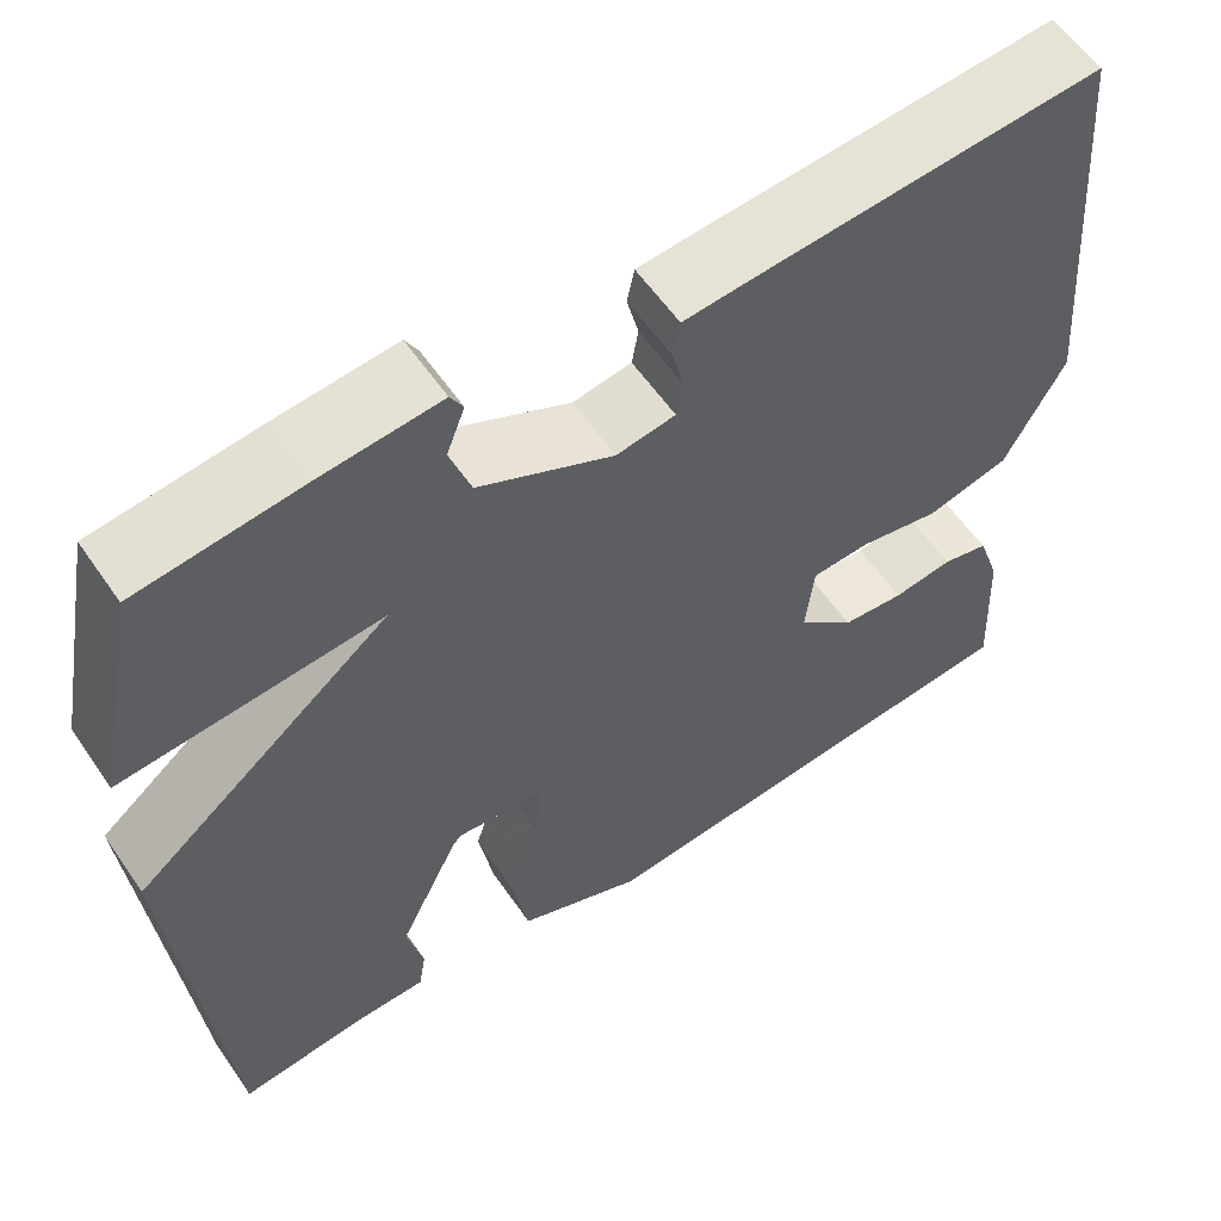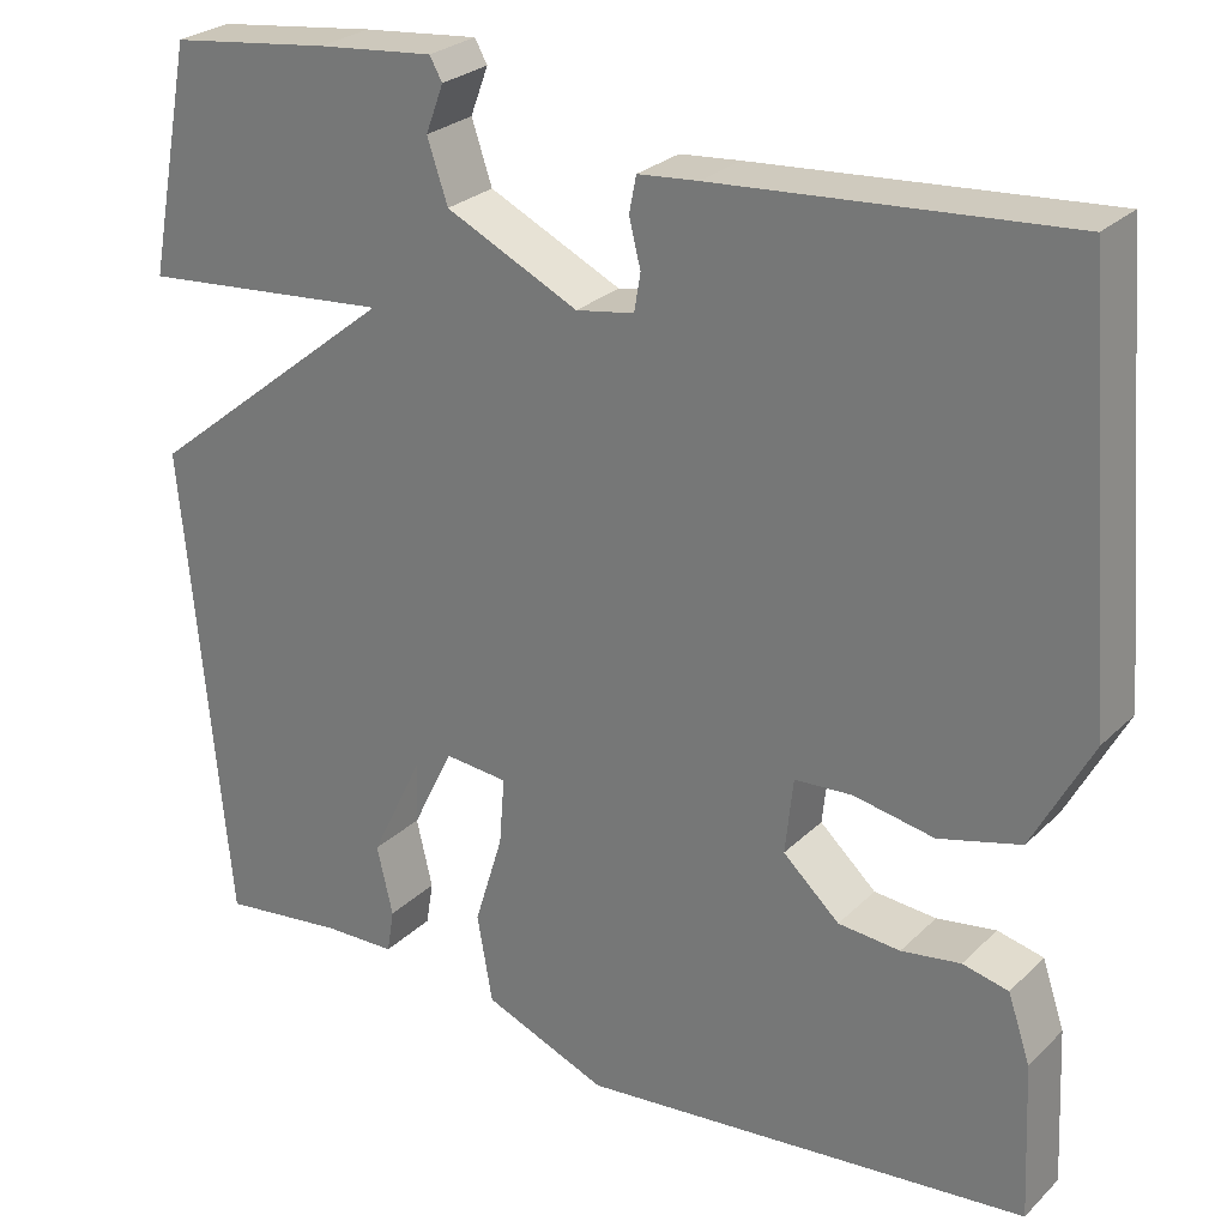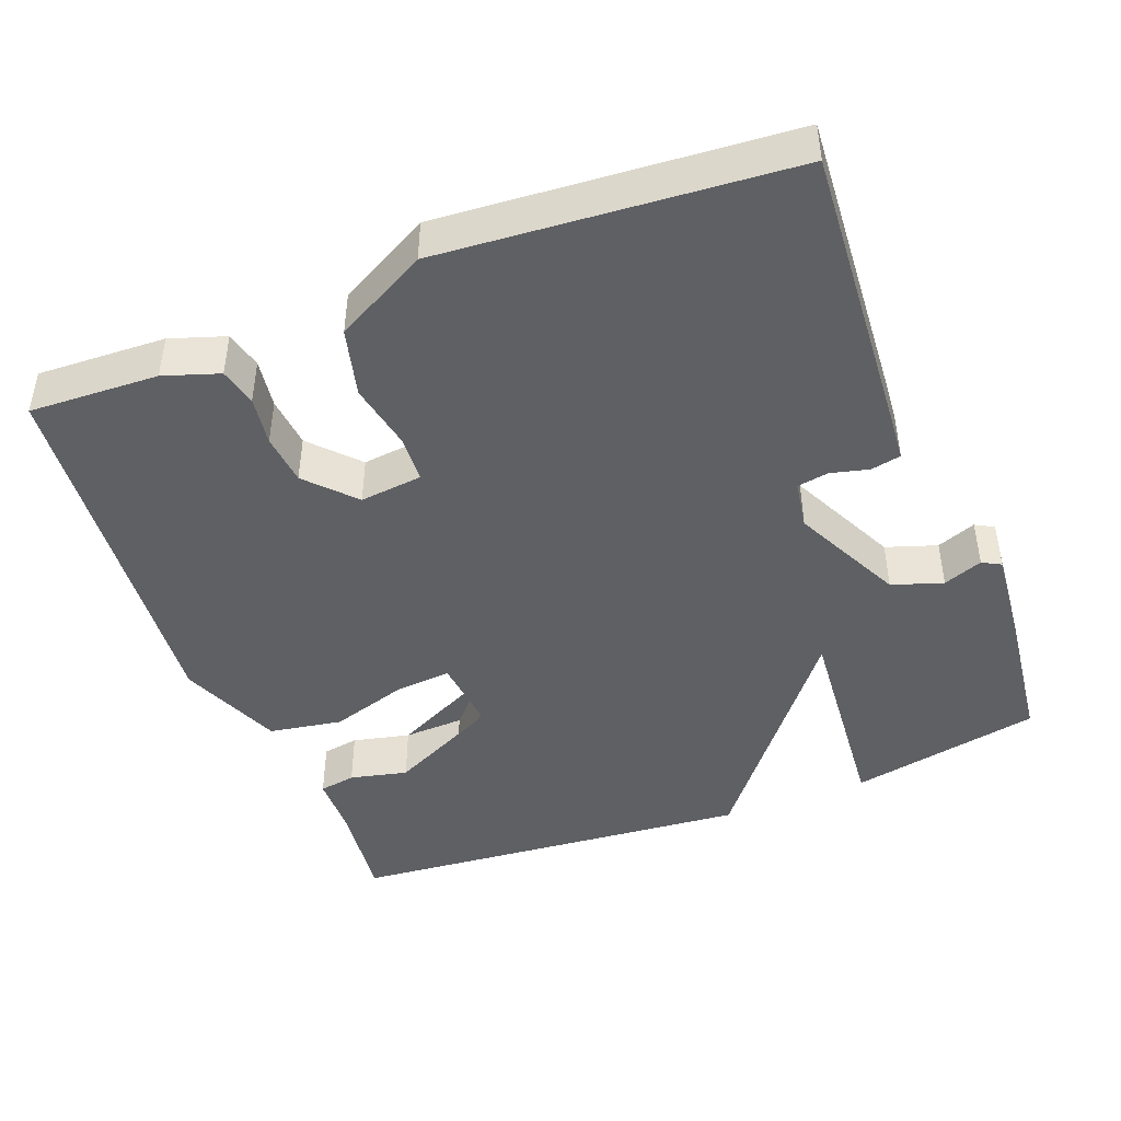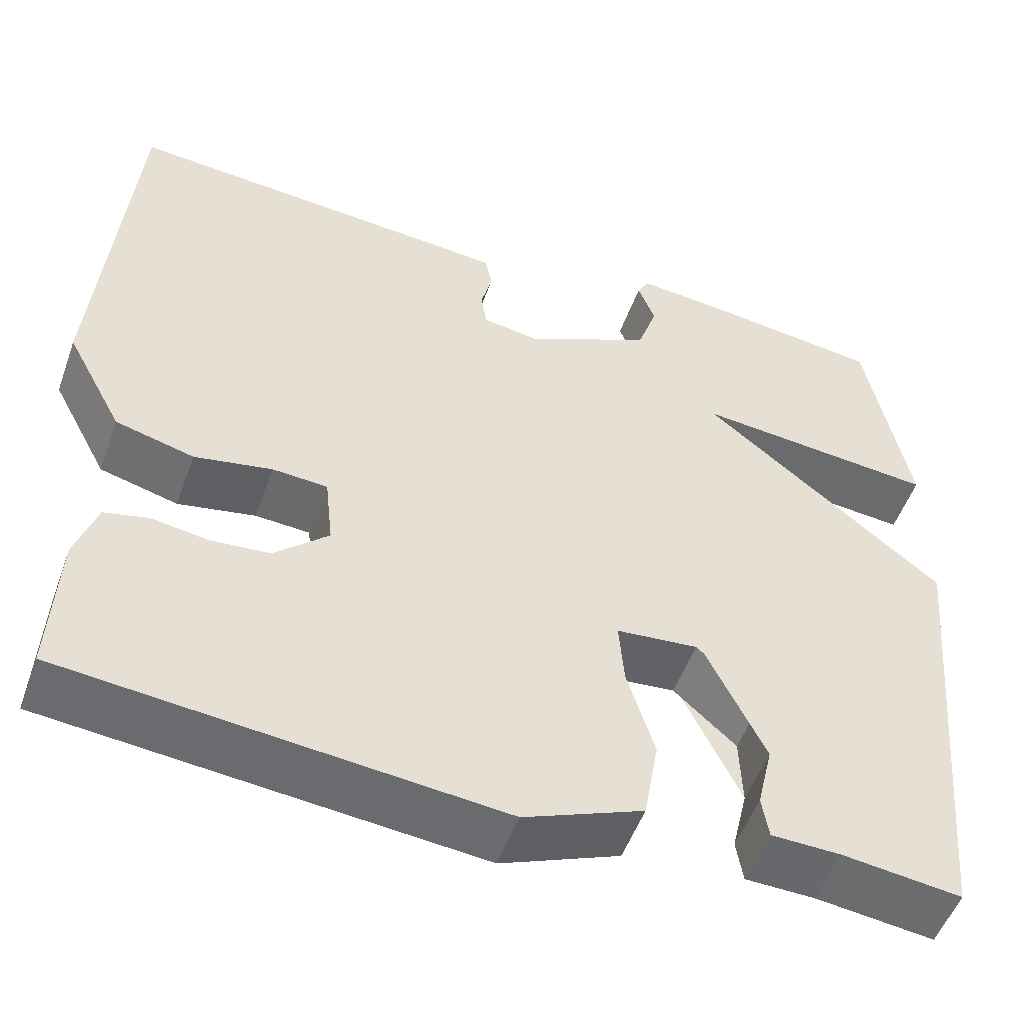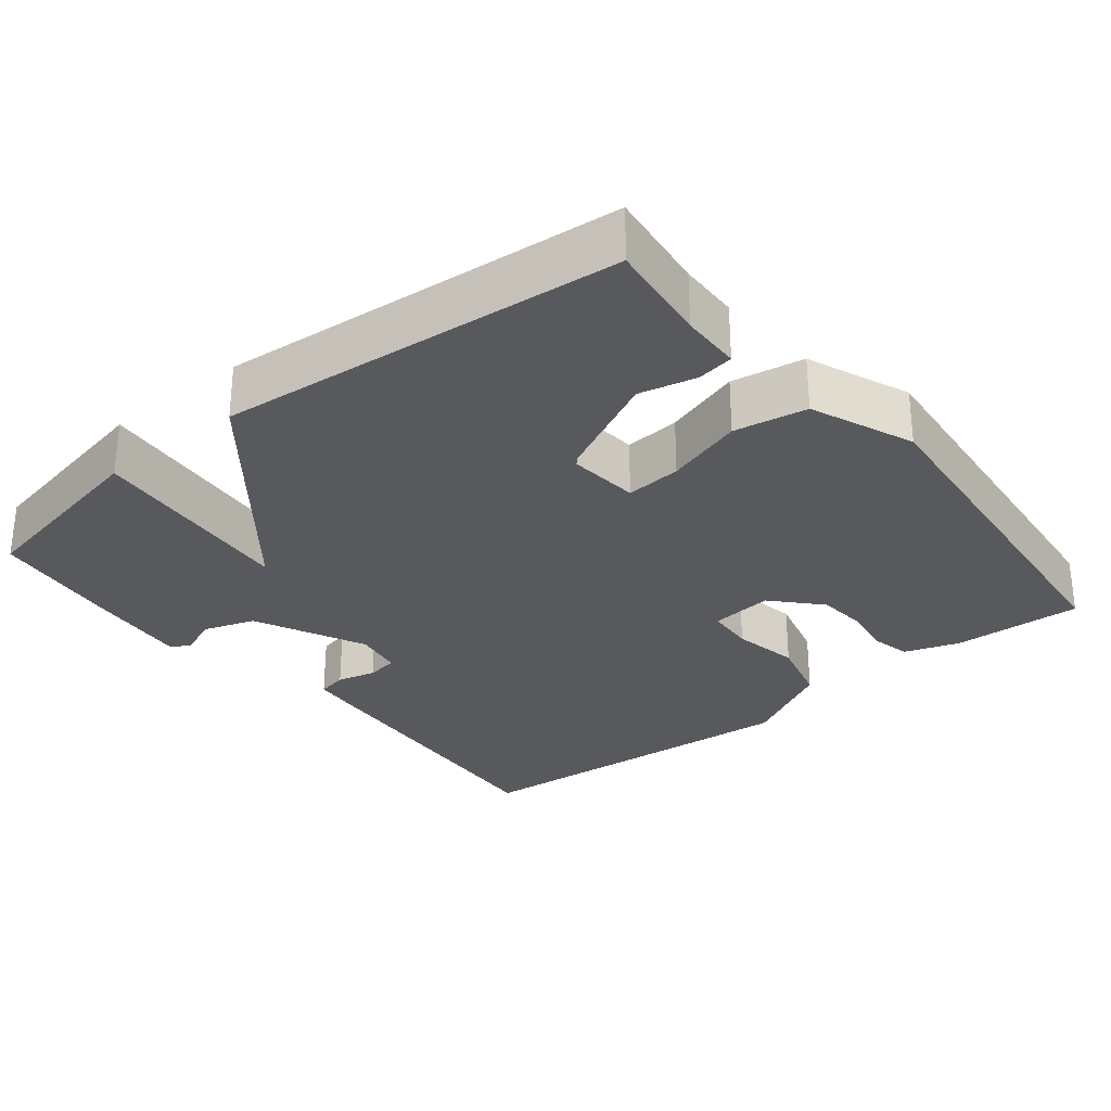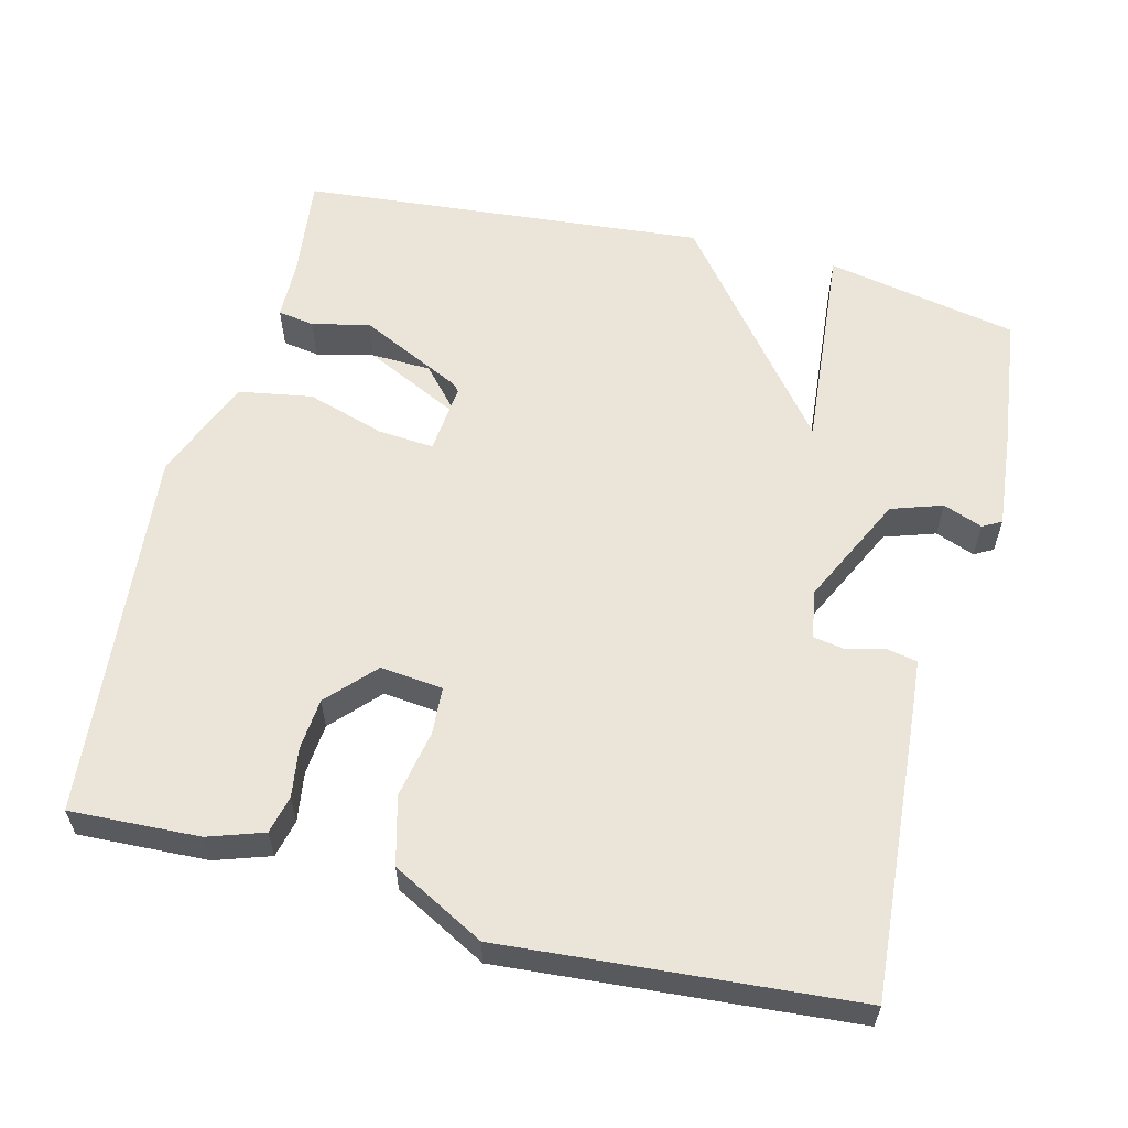
<metadata>
{"format":"obj","ext":"obj","renderer":"f3d","projection":"perspective","resolution":1024,"background":"white","views":[{"elev":58.2,"azim":145.8,"up":"+Z"},{"elev":26.6,"azim":-145.5,"up":"+Z"},{"elev":-45.0,"azim":-68.6,"up":"+Y"},{"elev":-52.1,"azim":-19.6,"up":"+Z"},{"elev":-29.3,"azim":128.9,"up":"+Y"},{"elev":59.0,"azim":-75.7,"up":"+Y"}]}
</metadata>
<code>
v -0.5 0.07 -0.5
v -0.492 0.07 -0.327
v -0.467 0.07 -0.253
v -0.416 0.07 -0.241
v -0.35 0.07 -0.251
v -0.281 0.07 -0.245
v -0.218 0.07 -0.187
v -0.227 0.07 -0.103
v -0.291 0.07 -0.099
v -0.381 0.07 -0.116
v -0.472 0.07 -0.092
v -0.538 0.07 0.032
v -0.5 0.07 0.5
v -0.11 0.07 0.47
v -0.043 0.07 0.464
v -0.035 0.07 0.424
v -0.048 0.07 0.372
v -0.041 0.07 0.33
v 0.024 0.07 0.319
v 0.172 0.07 0.39
v 0.195 0.07 0.458
v 0.175 0.07 0.511
v 0.189 0.07 0.536
v 0.319 0.07 0.523
v 0.5 0.07 0.5
v 0.55 0.07 0.243
v 0.268 0.07 0.269
v 0.55 0.07 0.043
v 0.5 0.07 -0.5
v 0.362 0.07 -0.483
v 0.281 0.07 -0.481
v 0.273 0.07 -0.432
v 0.291 0.07 -0.355
v 0.288 0.07 -0.273
v 0.214 0.07 -0.207
v 0.119 0.07 -0.216
v 0.125 0.07 -0.291
v 0.157 0.07 -0.395
v 0.14 0.07 -0.493
v 0.002 0.07 -0.549
v -0.5 0 -0.5
v -0.492 0 -0.327
v -0.467 0 -0.253
v -0.416 0 -0.241
v -0.35 0 -0.251
v -0.281 0 -0.245
v -0.218 0 -0.187
v -0.227 0 -0.103
v -0.291 0 -0.099
v -0.381 0 -0.116
v -0.472 0 -0.092
v -0.538 0 0.032
v -0.5 0 0.5
v -0.11 0 0.47
v -0.043 0 0.464
v -0.035 0 0.424
v -0.048 0 0.372
v -0.041 0 0.33
v 0.024 0 0.319
v 0.172 0 0.39
v 0.195 0 0.458
v 0.175 0 0.511
v 0.189 0 0.536
v 0.319 0 0.523
v 0.5 0 0.5
v 0.55 0 0.243
v 0.268 0 0.269
v 0.55 0 0.043
v 0.5 0 -0.5
v 0.362 0 -0.483
v 0.281 0 -0.481
v 0.273 0 -0.432
v 0.291 0 -0.355
v 0.288 0 -0.273
v 0.214 0 -0.207
v 0.119 0 -0.216
v 0.125 0 -0.291
v 0.157 0 -0.395
v 0.14 0 -0.493
v 0.002 0 -0.549
f 1 2 3
f 40 1 3
f 39 40 3
f 38 39 3
f 37 38 3
f 30 31 32 33
f 29 30 33
f 28 29 33
f 27 28 33
f 25 26 27
f 24 25 27
f 23 24 27
f 22 23 27
f 21 22 27
f 20 21 27 33
f 19 20 33
f 18 19 33
f 15 16 17
f 14 15 17
f 13 14 17
f 12 13 17
f 11 12 17
f 10 11 17
f 9 10 17
f 8 9 17 18
f 7 8 18
f 3 4 5
f 37 3 5
f 36 37 5 6
f 35 36 6 7
f 35 7 18
f 34 35 18
f 34 33 18
f 43 42 41
f 43 41 80
f 43 80 79
f 43 79 78
f 43 78 77
f 73 72 71 70
f 73 70 69
f 73 69 68
f 73 68 67
f 67 66 65
f 67 65 64
f 67 64 63
f 67 63 62
f 67 62 61
f 73 67 61 60
f 73 60 59
f 73 59 58
f 57 56 55
f 57 55 54
f 57 54 53
f 57 53 52
f 57 52 51
f 57 51 50
f 57 50 49
f 58 57 49 48
f 58 48 47
f 45 44 43
f 45 43 77
f 46 45 77 76
f 47 46 76 75
f 58 47 75
f 58 75 74
f 58 73 74
f 1 41 42 2
f 2 42 43 3
f 3 43 44 4
f 4 44 45 5
f 5 45 46 6
f 6 46 47 7
f 7 47 48 8
f 8 48 49 9
f 9 49 50 10
f 10 50 51 11
f 11 51 52 12
f 12 52 53 13
f 13 53 54 14
f 14 54 55 15
f 15 55 56 16
f 16 56 57 17
f 17 57 58 18
f 18 58 59 19
f 19 59 60 20
f 20 60 61 21
f 21 61 62 22
f 22 62 63 23
f 23 63 64 24
f 24 64 65 25
f 25 65 66 26
f 26 66 67 27
f 27 67 68 28
f 28 68 69 29
f 29 69 70 30
f 30 70 71 31
f 31 71 72 32
f 32 72 73 33
f 33 73 74 34
f 34 74 75 35
f 35 75 76 36
f 36 76 77 37
f 37 77 78 38
f 38 78 79 39
f 39 79 80 40
f 40 80 41 1

</code>
